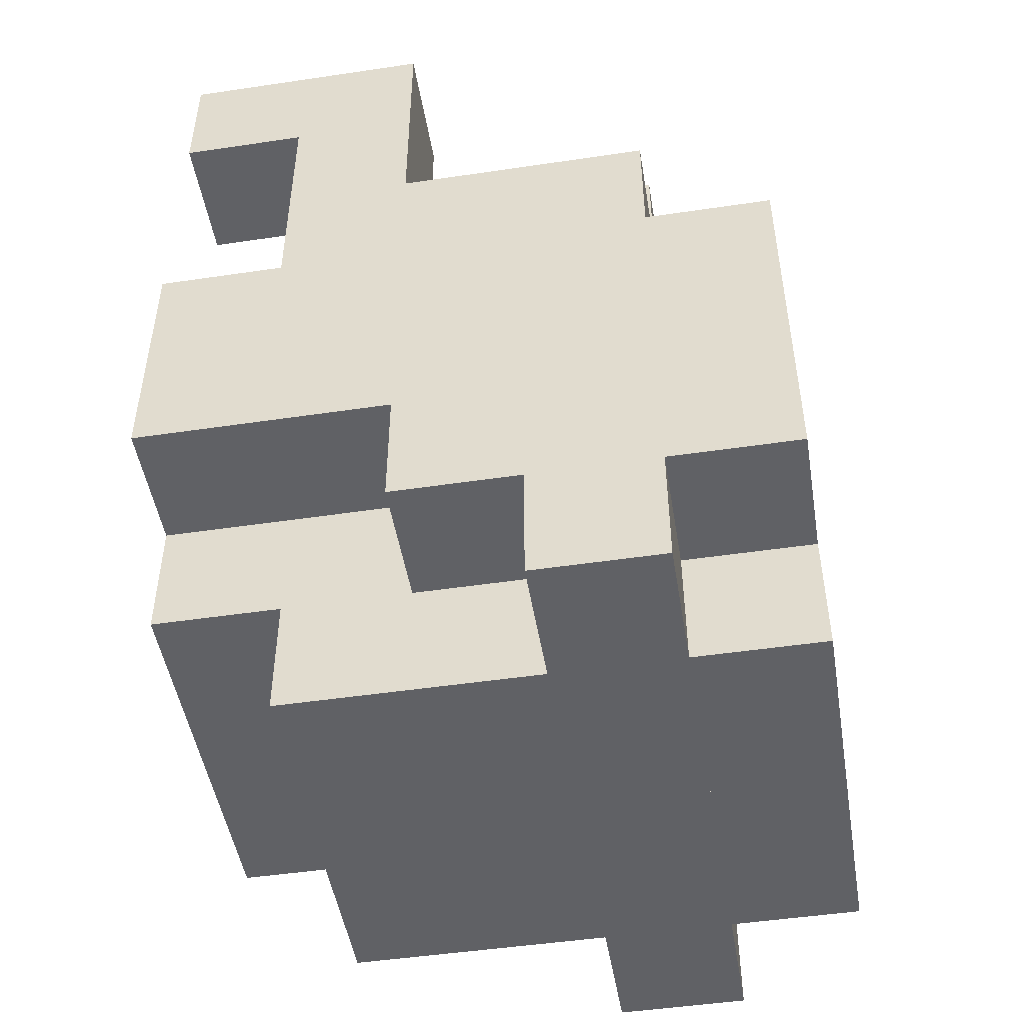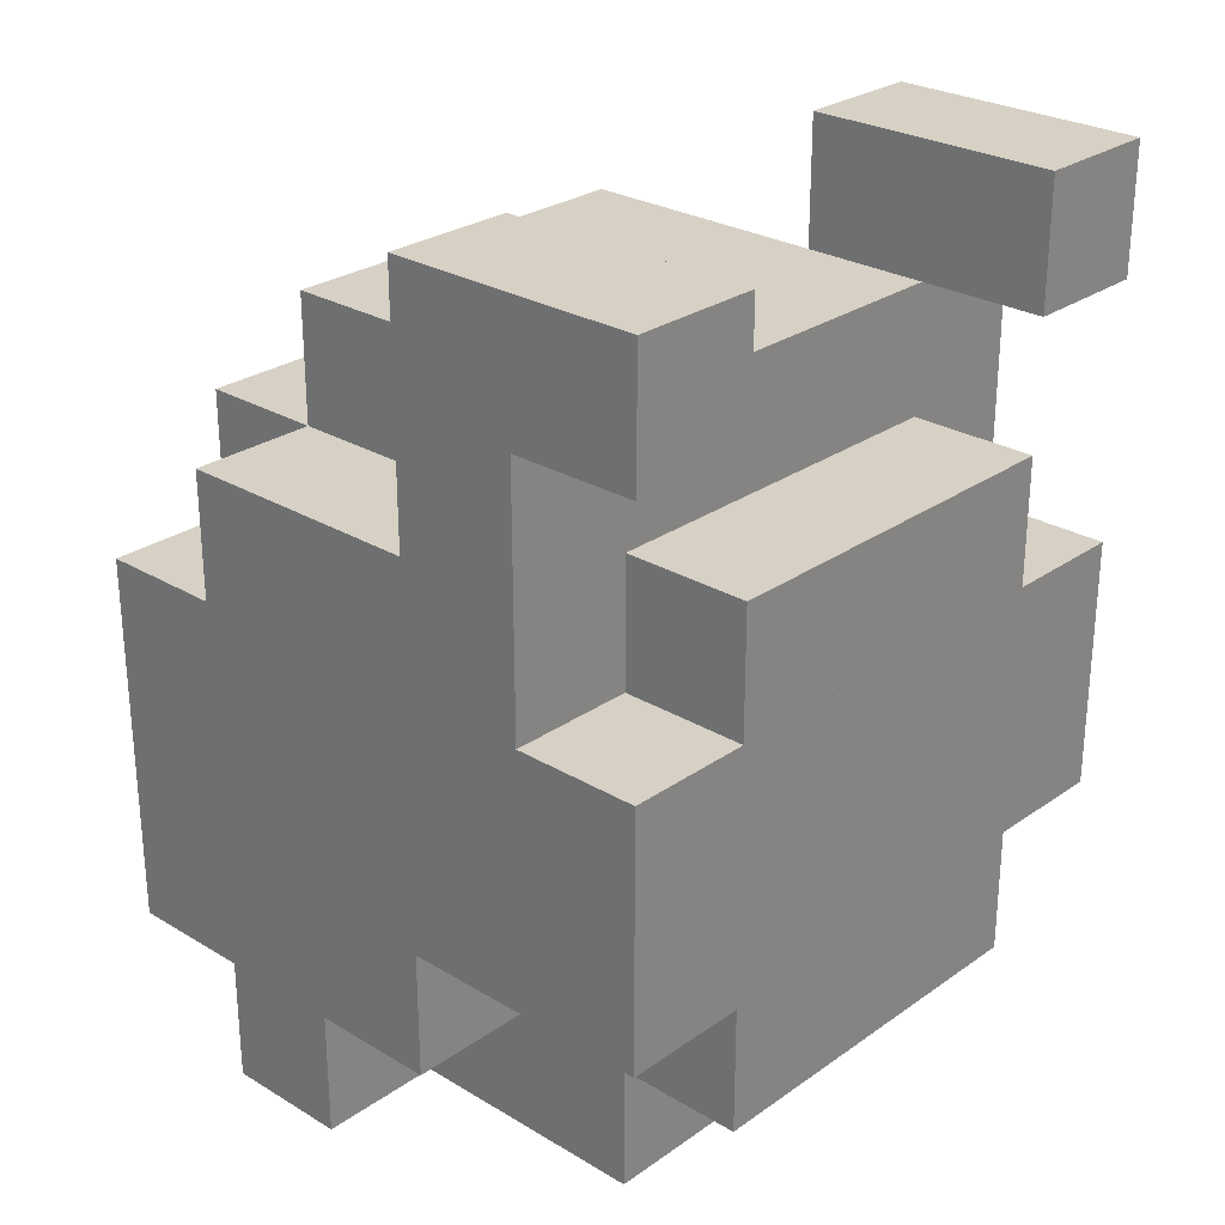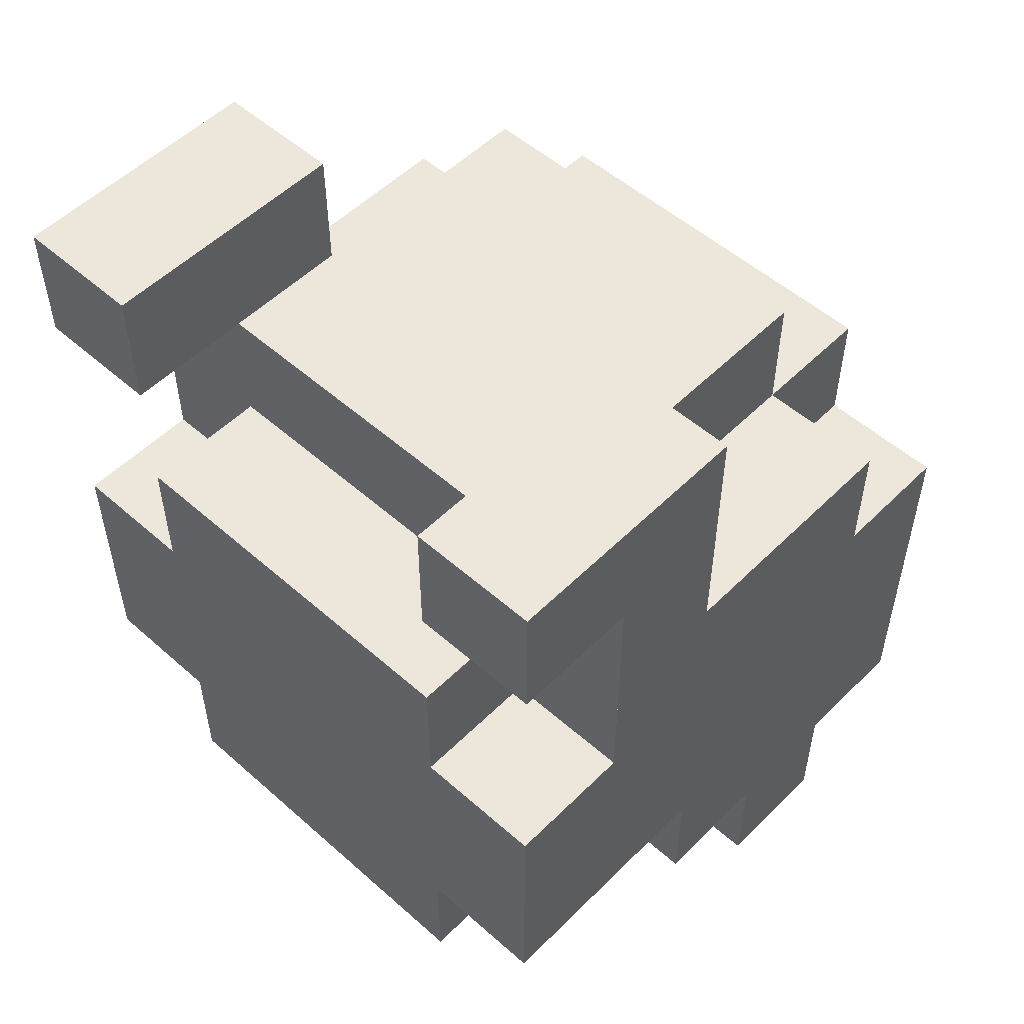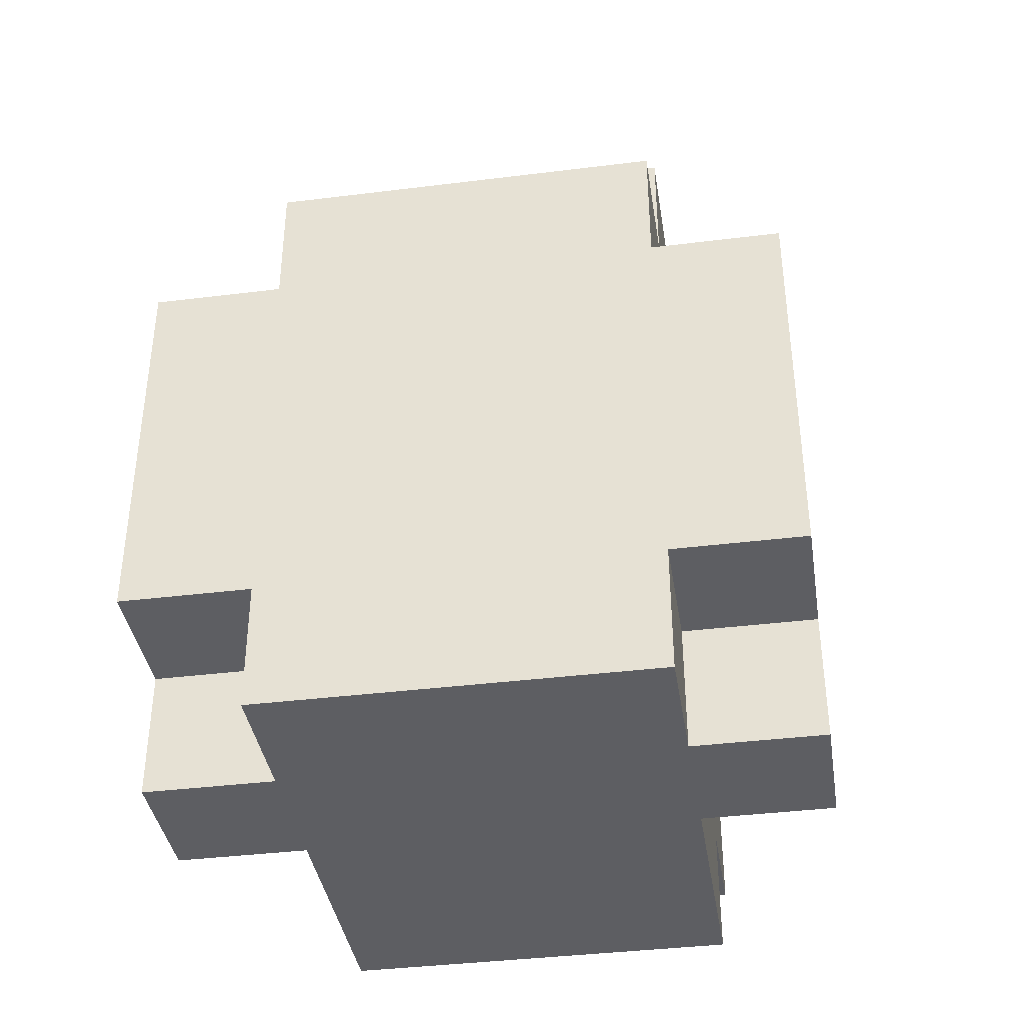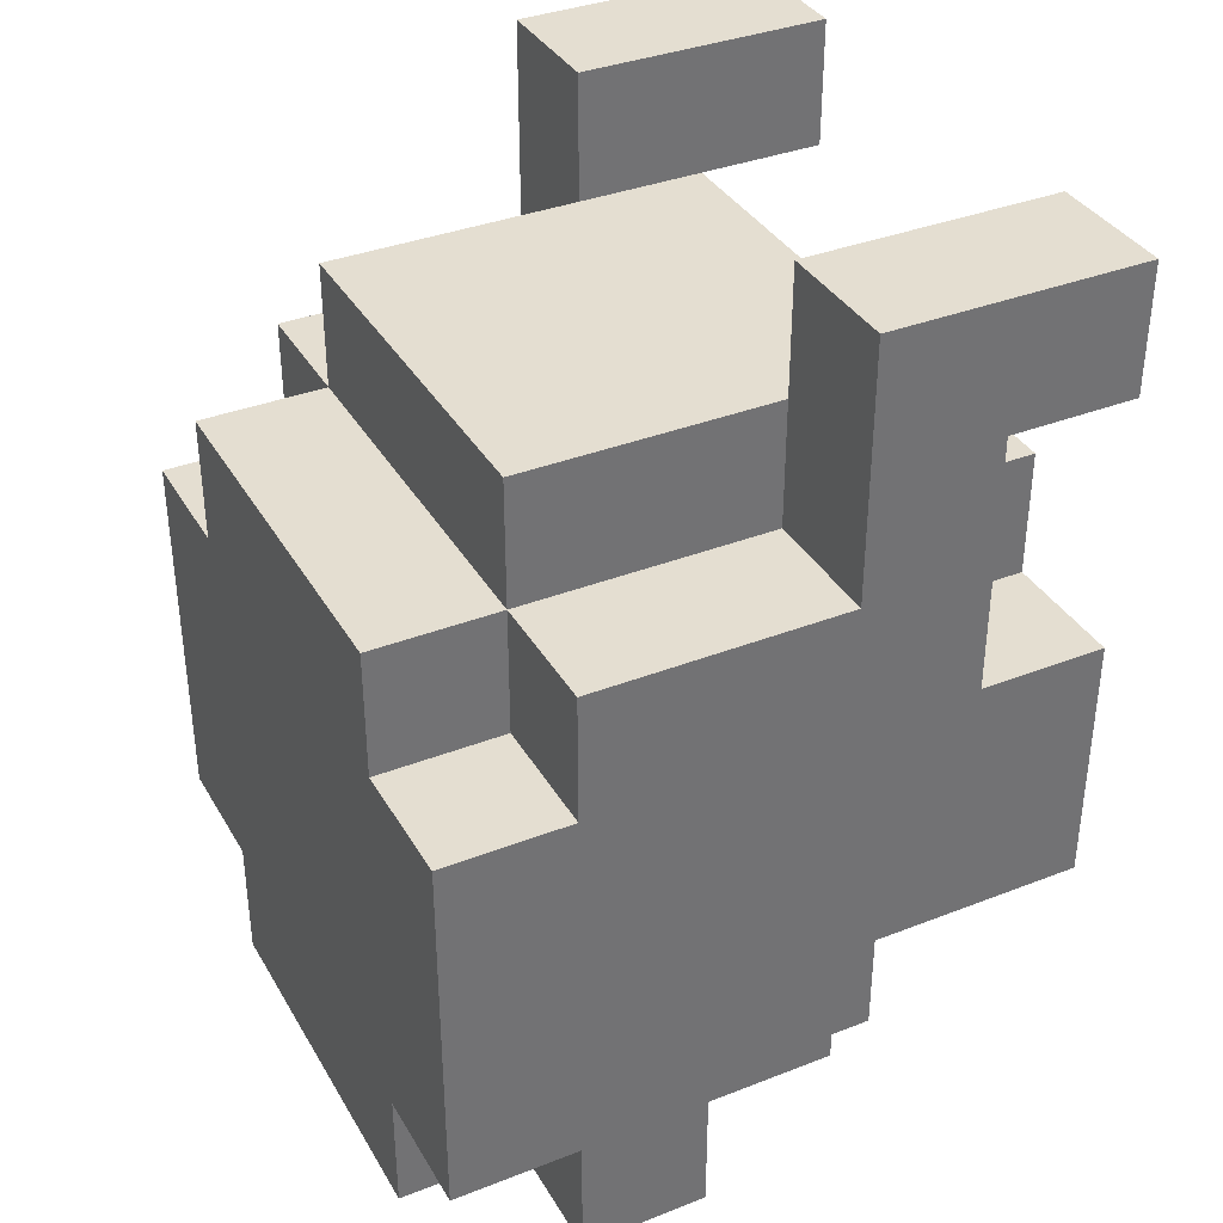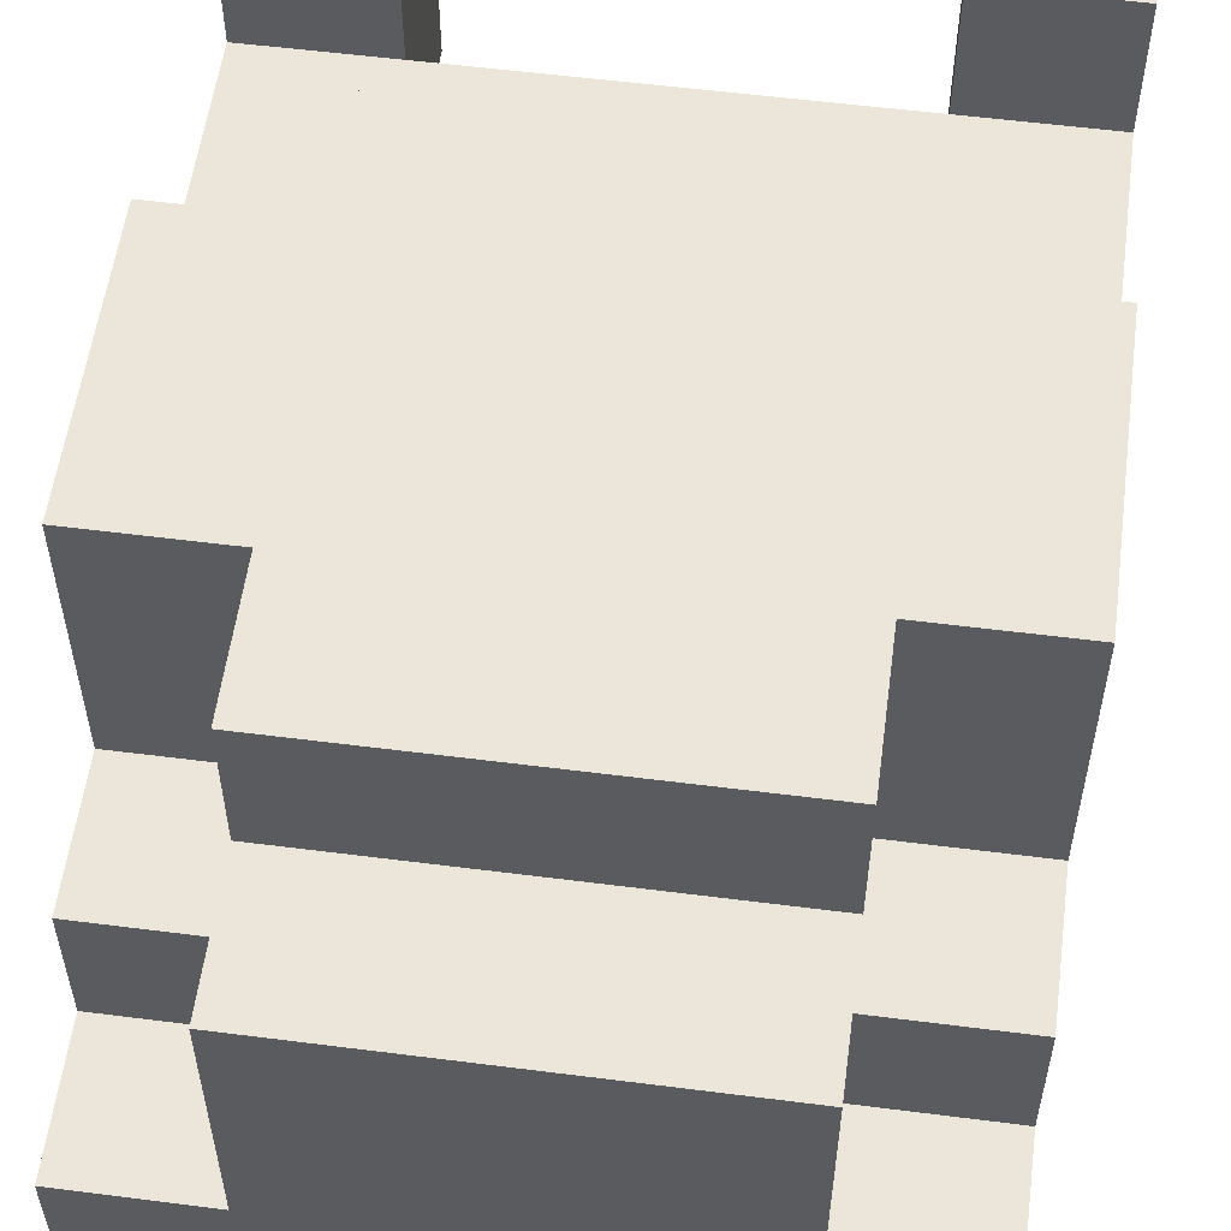
<metadata>
{"format":"obj","ext":"obj","renderer":"f3d","projection":"perspective","resolution":1024,"background":"white","views":[{"elev":-48.7,"azim":99.4,"up":"+Y"},{"elev":27.0,"azim":-47.2,"up":"+Y"},{"elev":52.9,"azim":43.4,"up":"+Y"},{"elev":-38.7,"azim":-171.1,"up":"+Y"},{"elev":36.4,"azim":-116.9,"up":"+Y"},{"elev":56.3,"azim":7.6,"up":"+Z"}]}
</metadata>
<code>
g Mesh_0
v 0.25 0.1 -0.25
v 0.15 0.1 -0.25
v 0.25 0.1 -0.15
v 0.15 0.1 -0.15
v 0.25 0.1 -0.25
v -0.25 0.1 -0.25
v 0.25 0.4 -0.25
v -0.25 0.4 -0.25
v 0.25 0.1 -0.25
v 0.25 0.1 0.05
v 0.25 0.4 -0.25
v 0.25 0.4 0.05
v 0.25 0.4 -0.25
v 0.15 0.4 -0.25
v 0.25 0.4 -0.15
v 0.15 0.4 -0.15
v 0.25 0 -0.15
v -0.25 0 -0.15
v 0.25 0 -0.05
v -0.25 0 -0.05
v 0.25 0 -0.15
v 0.15 0 -0.15
v 0.25 0.1 -0.15
v 0.15 0.1 -0.15
v 0.25 0 -0.05
v 0.15 0 -0.05
v 0.25 0.1 -0.05
v 0.15 0.1 -0.05
v 0.25 0 -0.15
v 0.25 0 -0.05
v 0.25 0.1 -0.15
v 0.25 0.1 -0.05
v 0.25 0.5 -0.15
v 0.15 0.5 -0.15
v 0.25 0.5 0.05
v 0.15 0.5 0.05
v 0.25 0.4 -0.15
v 0.15 0.4 -0.15
v 0.25 0.5 -0.15
v 0.15 0.5 -0.15
v 0.25 0.4 -0.15
v 0.25 0.4 0.15
v 0.25 0.5 -0.15
v 0.25 0.5 0.15
v 0.25 0.1 -0.05
v 0.15 0.1 -0.05
v 0.25 0.1 0.05
v 0.15 0.1 0.05
v 0.25 0.1 0.05
v 0.15 0.1 0.05
v 0.25 0.2 0.05
v 0.15 0.2 0.05
v 0.25 0.2 0.05
v 0.15 0.2 0.05
v 0.25 0.2 0.25
v 0.15 0.2 0.25
v 0.25 0.2 0.05
v 0.25 0.2 0.25
v 0.25 0.4 0.05
v 0.25 0.4 0.25
v 0.25 0.4 0.15
v 0.15 0.4 0.15
v 0.25 0.6 0.15
v 0.15 0.6 0.15
v 0.25 0.5 0.05
v 0.15 0.5 0.05
v 0.25 0.7 0.05
v 0.15 0.7 0.05
v 0.25 0.5 0.05
v 0.25 0.5 0.15
v 0.25 0.7 0.05
v 0.25 0.7 0.15
v 0.25 0.7 0.05
v 0.15 0.7 0.05
v 0.25 0.7 0.25
v 0.15 0.7 0.25
v 0.15 0.6 0.05
v 0.15 0.6 0.25
v 0.15 0.7 0.05
v 0.15 0.7 0.25
v 0.25 0.2 0.25
v -0.25 0.2 0.25
v 0.25 0.4 0.25
v -0.25 0.4 0.25
v 0.25 0.4 0.15
v 0.15 0.4 0.15
v 0.25 0.4 0.25
v 0.15 0.4 0.25
v 0.25 0.6 0.15
v 0.15 0.6 0.15
v 0.25 0.6 0.25
v 0.15 0.6 0.25
v 0.25 0.6 0.25
v 0.15 0.6 0.25
v 0.25 0.7 0.25
v 0.15 0.7 0.25
v 0.25 0.6 0.15
v 0.25 0.6 0.25
v 0.25 0.7 0.15
v 0.25 0.7 0.25
v 0.15 0 -0.25
v -0.15 0 -0.25
v 0.15 0 -0.15
v -0.15 0 -0.15
v 0.15 0 -0.25
v -0.15 0 -0.25
v 0.15 0.1 -0.25
v -0.15 0.1 -0.25
v 0.15 0 -0.25
v 0.15 0 -0.15
v 0.15 0.1 -0.25
v 0.15 0.1 -0.15
v 0.15 0.5 -0.25
v -0.15 0.5 -0.25
v 0.15 0.5 -0.15
v -0.15 0.5 -0.15
v 0.15 0.4 -0.25
v -0.15 0.4 -0.25
v 0.15 0.5 -0.25
v -0.15 0.5 -0.25
v 0.15 0.4 -0.25
v 0.15 0.4 -0.15
v 0.15 0.5 -0.25
v 0.15 0.5 -0.15
v 0.15 0.6 -0.15
v -0.15 0.6 -0.15
v 0.15 0.6 0.15
v -0.15 0.6 0.15
v 0.15 0.5 -0.15
v -0.15 0.5 -0.15
v 0.15 0.6 -0.15
v -0.15 0.6 -0.15
v 0.15 0.5 -0.15
v 0.15 0.5 0.05
v 0.15 0.6 -0.15
v 0.15 0.6 0.05
v 0.15 0 -0.05
v -0.15 0 -0.05
v 0.15 0 0.15
v -0.15 0 0.15
v 0.15 0 -0.05
v 0.15 0 0.15
v 0.15 0.1 -0.05
v 0.15 0.1 0.15
v 0.15 0 0.15
v -0.15 0 0.15
v 0.15 0.1 0.15
v -0.15 0.1 0.15
v 0.15 0.1 0.05
v 0.15 0.1 0.25
v 0.15 0.2 0.05
v 0.15 0.2 0.25
v 0.15 0.5 0.15
v -0.25 0.5 0.15
v 0.15 0.6 0.15
v -0.25 0.6 0.15
v 0.15 0.1 0.15
v -0.15 0.1 0.15
v 0.15 0.1 0.25
v -0.15 0.1 0.25
v 0.15 0.1 0.25
v -0.15 0.1 0.25
v 0.15 0.2 0.25
v -0.15 0.2 0.25
v 0.15 0.5 0.15
v -0.15 0.5 0.15
v 0.15 0.5 0.25
v -0.15 0.5 0.25
v 0.15 0.4 0.25
v -0.15 0.4 0.25
v 0.15 0.5 0.25
v -0.15 0.5 0.25
v 0.15 0.4 0.15
v 0.15 0.4 0.25
v 0.15 0.5 0.15
v 0.15 0.5 0.25
v -0.15 0 -0.25
v -0.15 0 -0.15
v -0.15 0.1 -0.25
v -0.15 0.1 -0.15
v -0.15 0.4 -0.25
v -0.15 0.4 -0.15
v -0.15 0.5 -0.25
v -0.15 0.5 -0.15
v -0.15 0.5 -0.15
v -0.15 0.5 0.05
v -0.15 0.6 -0.15
v -0.15 0.6 0.05
v -0.15 0 -0.05
v -0.15 0 0.15
v -0.15 0.1 -0.05
v -0.15 0.1 0.15
v -0.15 0.1 0.05
v -0.15 0.1 0.25
v -0.15 0.2 0.05
v -0.15 0.2 0.25
v -0.15 0.4 0.15
v -0.15 0.4 0.25
v -0.15 0.5 0.15
v -0.15 0.5 0.25
v -0.15 0.1 -0.25
v -0.25 0.1 -0.25
v -0.15 0.1 -0.15
v -0.25 0.1 -0.15
v -0.25 0.1 -0.25
v -0.25 0.1 0.05
v -0.25 0.4 -0.25
v -0.25 0.4 0.05
v -0.15 0.4 -0.25
v -0.25 0.4 -0.25
v -0.15 0.4 -0.15
v -0.25 0.4 -0.15
v -0.15 0 -0.15
v -0.25 0 -0.15
v -0.15 0.1 -0.15
v -0.25 0.1 -0.15
v -0.15 0 -0.05
v -0.25 0 -0.05
v -0.15 0.1 -0.05
v -0.25 0.1 -0.05
v -0.25 0 -0.15
v -0.25 0 -0.05
v -0.25 0.1 -0.15
v -0.25 0.1 -0.05
v -0.15 0.5 -0.15
v -0.25 0.5 -0.15
v -0.15 0.5 0.05
v -0.25 0.5 0.05
v -0.15 0.4 -0.15
v -0.25 0.4 -0.15
v -0.15 0.5 -0.15
v -0.25 0.5 -0.15
v -0.25 0.4 -0.15
v -0.25 0.4 0.15
v -0.25 0.5 -0.15
v -0.25 0.5 0.15
v -0.15 0.1 -0.05
v -0.25 0.1 -0.05
v -0.15 0.1 0.05
v -0.25 0.1 0.05
v -0.15 0.1 0.05
v -0.25 0.1 0.05
v -0.15 0.2 0.05
v -0.25 0.2 0.05
v -0.15 0.2 0.05
v -0.25 0.2 0.05
v -0.15 0.2 0.25
v -0.25 0.2 0.25
v -0.25 0.2 0.05
v -0.25 0.2 0.25
v -0.25 0.4 0.05
v -0.25 0.4 0.25
v -0.15 0.4 0.15
v -0.25 0.4 0.15
v -0.15 0.5 0.15
v -0.25 0.5 0.15
v -0.15 0.5 0.05
v -0.25 0.5 0.05
v -0.15 0.7 0.05
v -0.25 0.7 0.05
v -0.25 0.5 0.05
v -0.25 0.5 0.15
v -0.25 0.7 0.05
v -0.25 0.7 0.15
v -0.15 0.7 0.05
v -0.25 0.7 0.05
v -0.15 0.7 0.25
v -0.25 0.7 0.25
v -0.15 0.6 0.05
v -0.15 0.6 0.25
v -0.15 0.7 0.05
v -0.15 0.7 0.25
v -0.15 0.4 0.15
v -0.25 0.4 0.15
v -0.15 0.4 0.25
v -0.25 0.4 0.25
v -0.15 0.6 0.15
v -0.25 0.6 0.15
v -0.15 0.6 0.25
v -0.25 0.6 0.25
v -0.15 0.6 0.25
v -0.25 0.6 0.25
v -0.15 0.7 0.25
v -0.25 0.7 0.25
v -0.25 0.6 0.15
v -0.25 0.6 0.25
v -0.25 0.7 0.15
v -0.25 0.7 0.25
g Mesh_0_0
f 2 1 3
f 2 3 4
f 5 6 7
f 7 6 8
f 10 9 11
f 10 11 12
f 13 14 15
f 15 14 16
f 18 17 19
f 18 19 20
f 21 22 23
f 23 22 24
f 26 25 27
f 26 27 28
f 30 29 31
f 30 31 32
f 33 34 35
f 35 34 36
f 37 38 39
f 39 38 40
f 42 41 43
f 42 43 44
f 46 45 47
f 46 47 48
f 50 49 51
f 50 51 52
f 54 53 55
f 54 55 56
f 58 57 59
f 58 59 60
f 62 61 63
f 62 63 64
f 65 66 67
f 67 66 68
f 70 69 71
f 70 71 72
f 73 74 75
f 75 74 76
f 77 78 79
f 79 78 80
f 82 81 83
f 82 83 84
f 85 86 87
f 87 86 88
f 90 89 91
f 90 91 92
f 94 93 95
f 94 95 96
f 98 97 99
f 98 99 100
f 102 101 103
f 102 103 104
f 105 106 107
f 107 106 108
f 110 109 111
f 110 111 112
f 113 114 115
f 115 114 116
f 117 118 119
f 119 118 120
f 122 121 123
f 122 123 124
f 125 126 127
f 127 126 128
f 129 130 131
f 131 130 132
f 134 133 135
f 134 135 136
f 138 137 139
f 138 139 140
f 142 141 143
f 142 143 144
f 146 145 147
f 146 147 148
f 150 149 151
f 150 151 152
f 154 153 155
f 154 155 156
f 158 157 159
f 158 159 160
f 162 161 163
f 162 163 164
f 165 166 167
f 167 166 168
f 170 169 171
f 170 171 172
f 174 173 175
f 174 175 176
f 177 178 179
f 179 178 180
f 181 182 183
f 183 182 184
f 185 186 187
f 187 186 188
f 189 190 191
f 191 190 192
f 193 194 195
f 195 194 196
f 197 198 199
f 199 198 200
f 202 201 203
f 202 203 204
f 205 206 207
f 207 206 208
f 209 210 211
f 211 210 212
f 213 214 215
f 215 214 216
f 218 217 219
f 218 219 220
f 221 222 223
f 223 222 224
f 225 226 227
f 227 226 228
f 229 230 231
f 231 230 232
f 233 234 235
f 235 234 236
f 238 237 239
f 238 239 240
f 242 241 243
f 242 243 244
f 246 245 247
f 246 247 248
f 249 250 251
f 251 250 252
f 254 253 255
f 254 255 256
f 257 258 259
f 259 258 260
f 261 262 263
f 263 262 264
f 265 266 267
f 267 266 268
f 270 269 271
f 270 271 272
f 273 274 275
f 275 274 276
f 278 277 279
f 278 279 280
f 282 281 283
f 282 283 284
f 285 286 287
f 287 286 288

</code>
